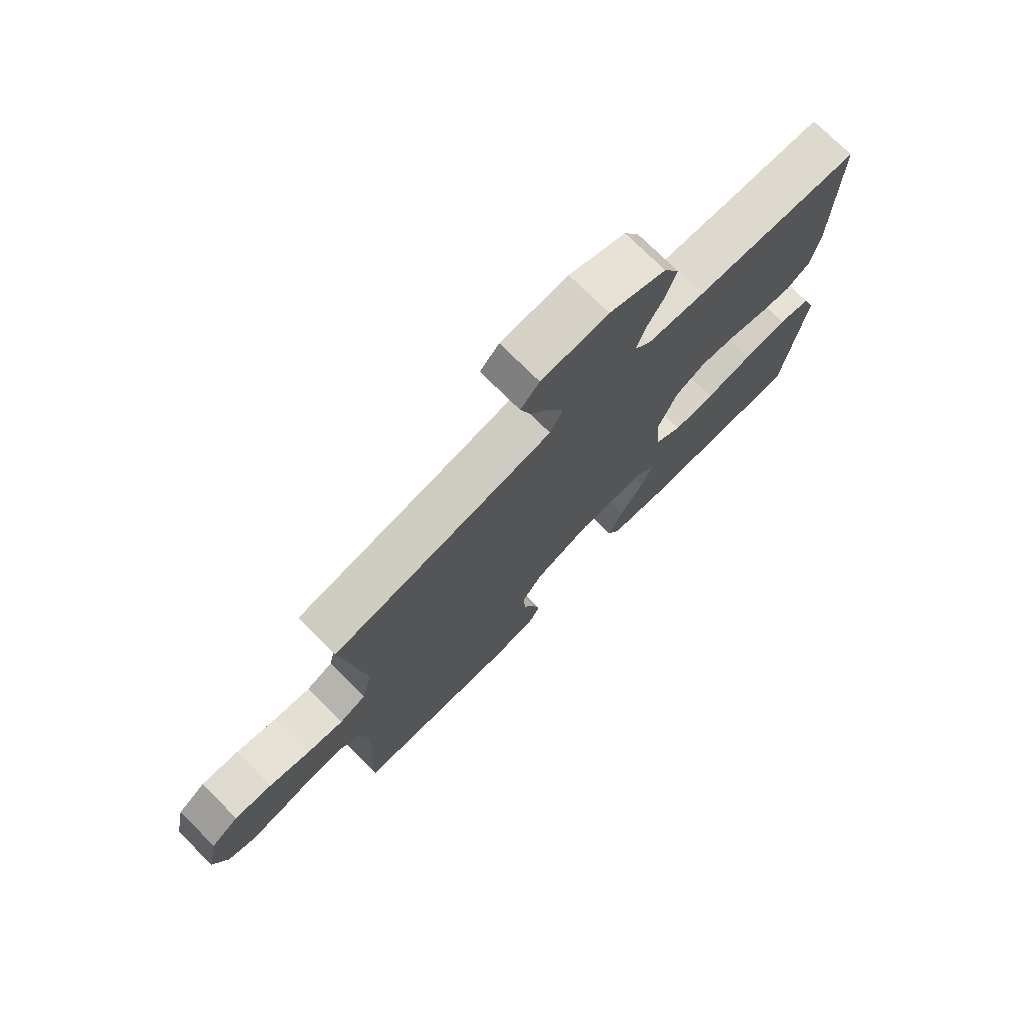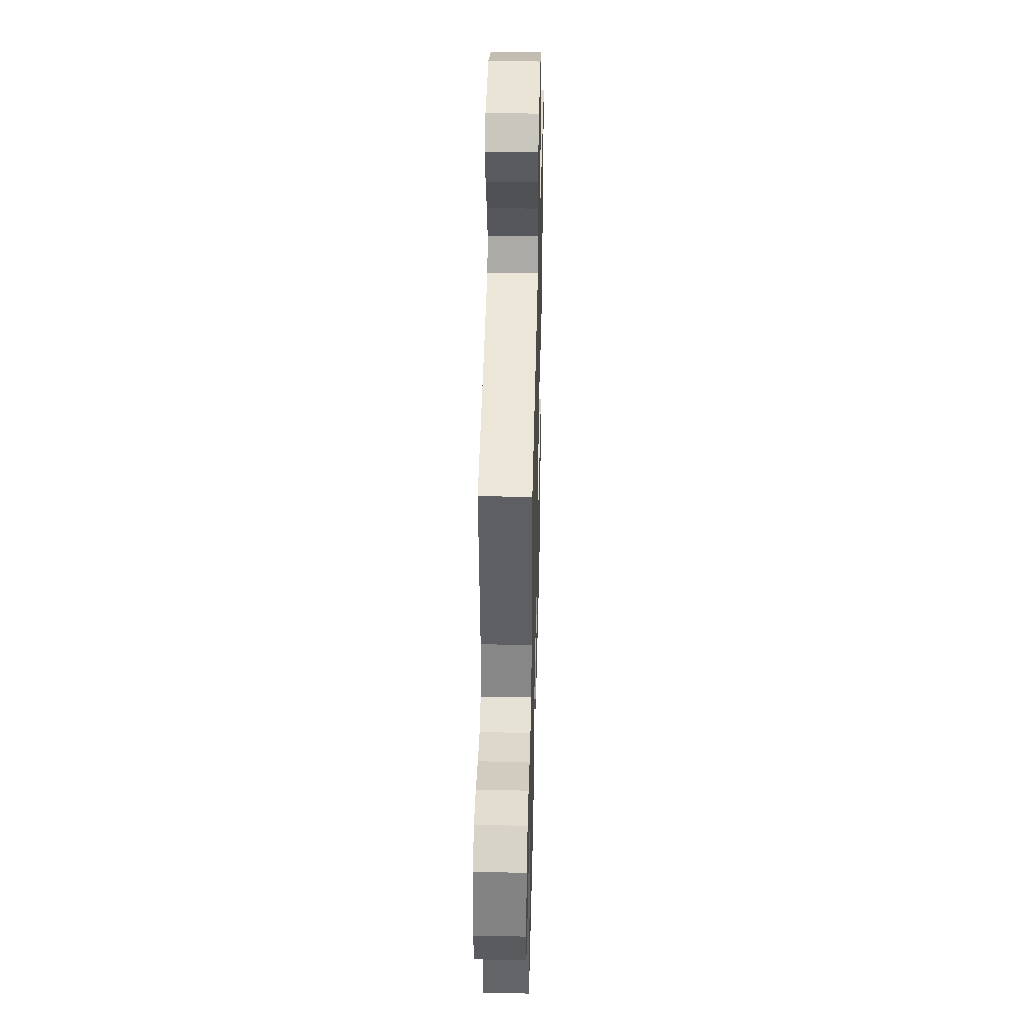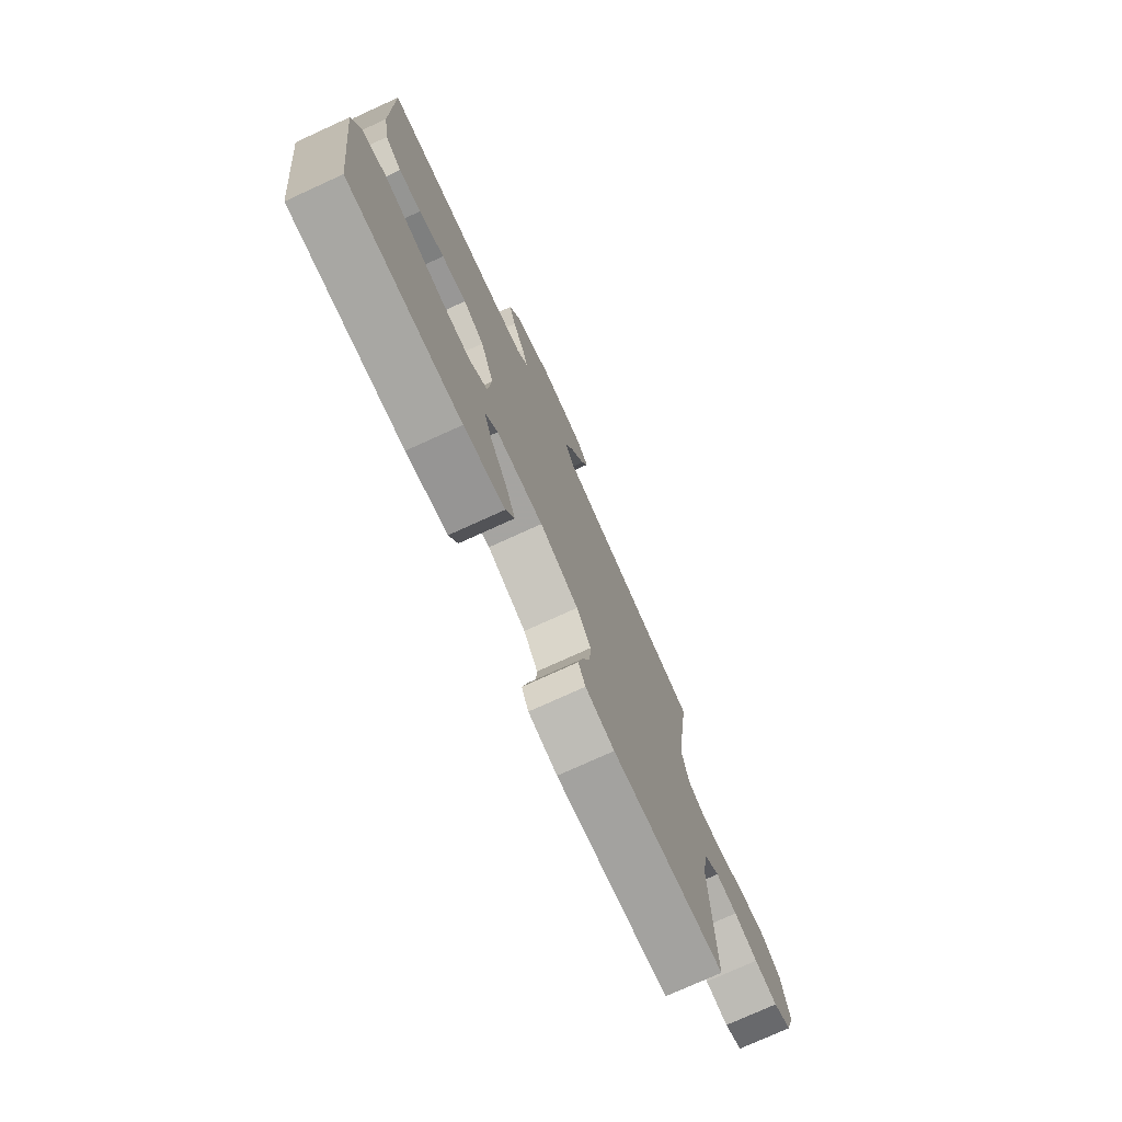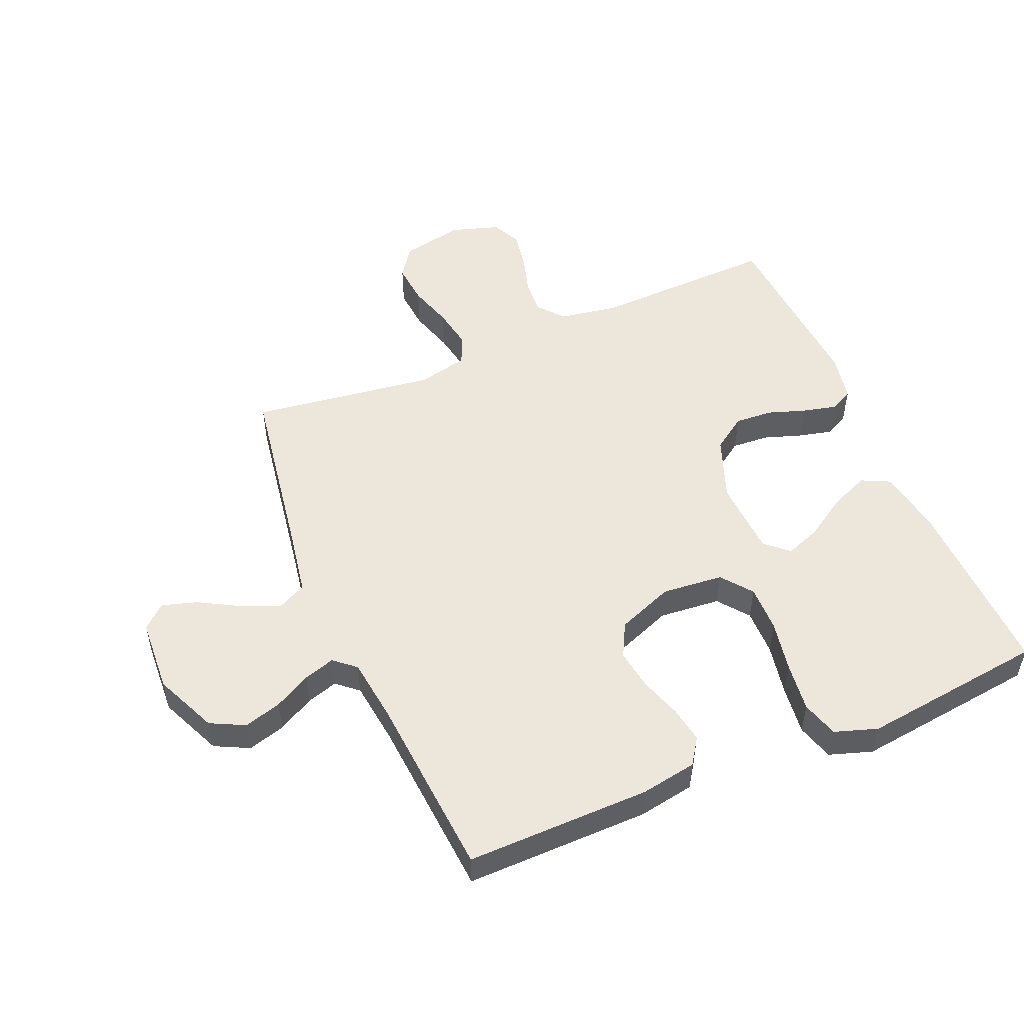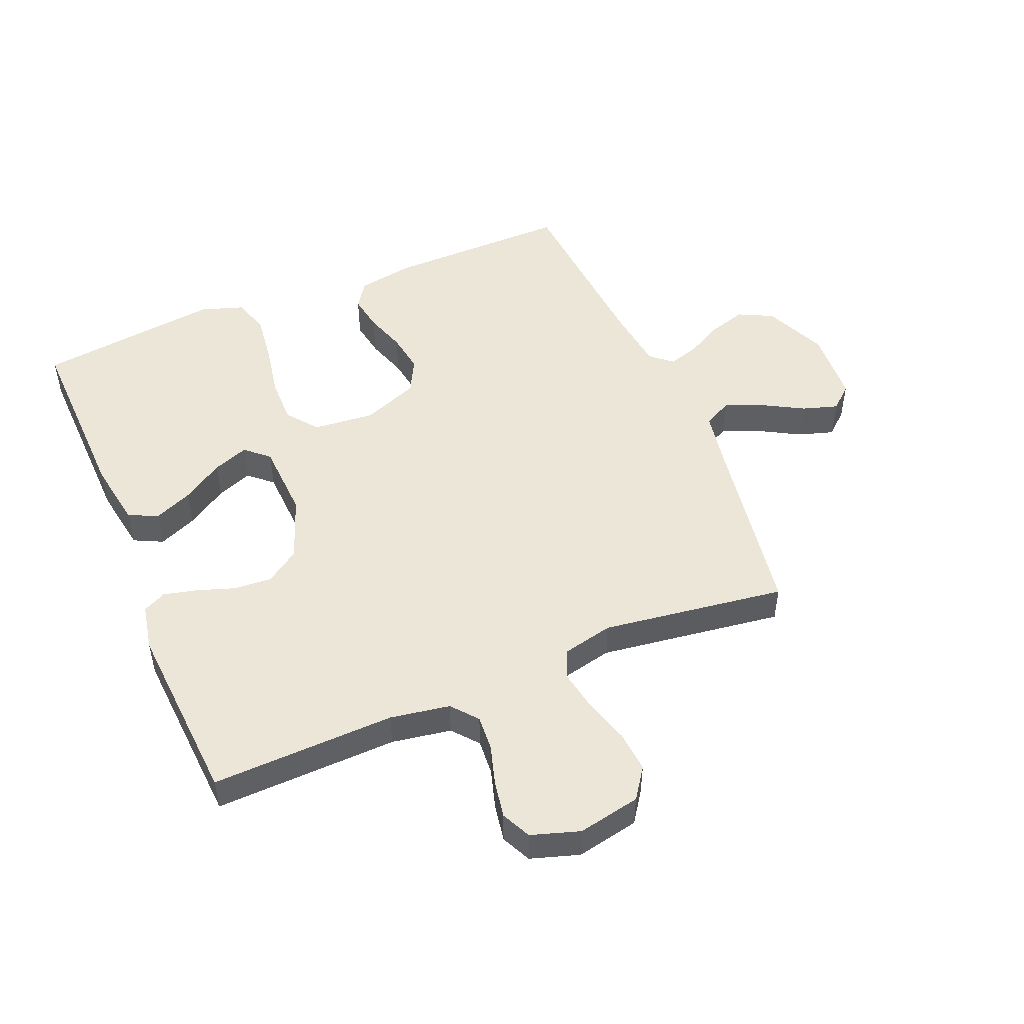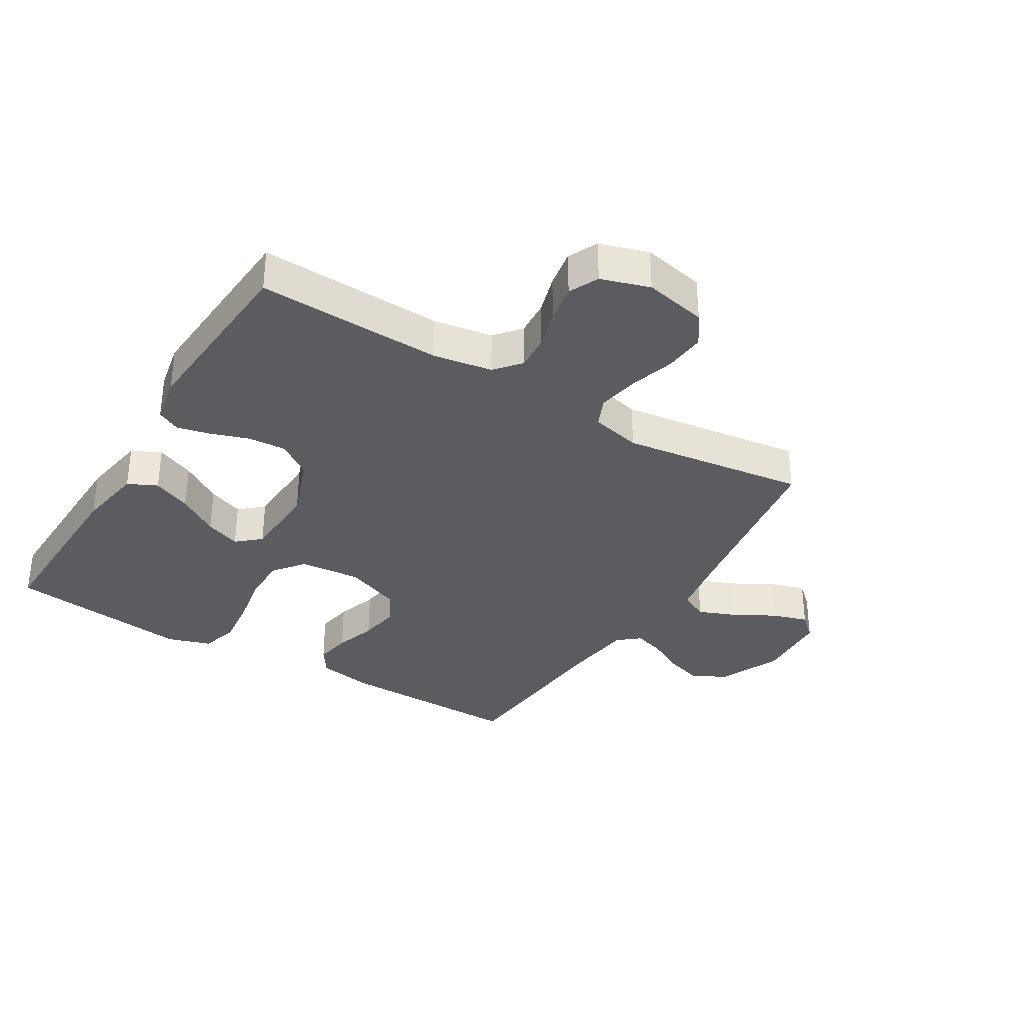
<metadata>
{"format":"obj","ext":"obj","renderer":"f3d","projection":"perspective","resolution":1024,"background":"white","views":[{"elev":75.1,"azim":-45.2,"up":"+Z"},{"elev":40.5,"azim":-88.6,"up":"+Z"},{"elev":-75.8,"azim":114.5,"up":"+Z"},{"elev":51.6,"azim":67.0,"up":"+Y"},{"elev":49.5,"azim":-112.6,"up":"+Y"},{"elev":-34.0,"azim":-121.3,"up":"+Y"}]}
</metadata>
<code>
v 0.5 0.07 0.5
v 0.496 0.07 0.2
v 0.48 0.07 0.108
v 0.437 0.07 0.079
v 0.378 0.07 0.089
v 0.311 0.07 0.111
v 0.245 0.07 0.121
v 0.189 0.07 0.092
v 0.153 0.07 0
v 0.162 0.07 -0.1
v 0.212 0.07 -0.139
v 0.288 0.07 -0.138
v 0.373 0.07 -0.122
v 0.454 0.07 -0.112
v 0.514 0.07 -0.13
v 0.537 0.07 -0.2
v 0.5 0.07 -0.5
v 0.2 0.07 -0.492
v 0.091 0.07 -0.474
v 0.068 0.07 -0.427
v 0.095 0.07 -0.364
v 0.138 0.07 -0.297
v 0.16 0.07 -0.239
v 0.126 0.07 -0.201
v 0 0.07 -0.195
v -0.104 0.07 -0.234
v -0.142 0.07 -0.289
v -0.138 0.07 -0.351
v -0.117 0.07 -0.413
v -0.104 0.07 -0.467
v -0.123 0.07 -0.505
v -0.2 0.07 -0.52
v -0.5 0.07 -0.5
v -0.49 0.07 -0.2
v -0.506 0.07 -0.103
v -0.548 0.07 -0.068
v -0.606 0.07 -0.072
v -0.67 0.07 -0.091
v -0.732 0.07 -0.102
v -0.78 0.07 -0.079
v -0.805 0.07 0
v -0.784 0.07 0.102
v -0.734 0.07 0.137
v -0.666 0.07 0.131
v -0.593 0.07 0.109
v -0.526 0.07 0.097
v -0.478 0.07 0.118
v -0.459 0.07 0.2
v -0.5 0.07 0.5
v -0.2 0.07 0.548
v -0.098 0.07 0.566
v -0.075 0.07 0.612
v -0.1 0.07 0.674
v -0.137 0.07 0.74
v -0.155 0.07 0.798
v -0.121 0.07 0.836
v 0 0.07 0.843
v 0.102 0.07 0.798
v 0.13 0.07 0.742
v 0.112 0.07 0.681
v 0.08 0.07 0.622
v 0.064 0.07 0.571
v 0.094 0.07 0.536
v 0.2 0.07 0.523
v 0.5 0 0.5
v 0.496 0 0.2
v 0.48 0 0.108
v 0.437 0 0.079
v 0.378 0 0.089
v 0.311 0 0.111
v 0.245 0 0.121
v 0.189 0 0.092
v 0.153 0 0
v 0.162 0 -0.1
v 0.212 0 -0.139
v 0.288 0 -0.138
v 0.373 0 -0.122
v 0.454 0 -0.112
v 0.514 0 -0.13
v 0.537 0 -0.2
v 0.5 0 -0.5
v 0.2 0 -0.492
v 0.091 0 -0.474
v 0.068 0 -0.427
v 0.095 0 -0.364
v 0.138 0 -0.297
v 0.16 0 -0.239
v 0.126 0 -0.201
v 0 0 -0.195
v -0.104 0 -0.234
v -0.142 0 -0.289
v -0.138 0 -0.351
v -0.117 0 -0.413
v -0.104 0 -0.467
v -0.123 0 -0.505
v -0.2 0 -0.52
v -0.5 0 -0.5
v -0.49 0 -0.2
v -0.506 0 -0.103
v -0.548 0 -0.068
v -0.606 0 -0.072
v -0.67 0 -0.091
v -0.732 0 -0.102
v -0.78 0 -0.079
v -0.805 0 0
v -0.784 0 0.102
v -0.734 0 0.137
v -0.666 0 0.131
v -0.593 0 0.109
v -0.526 0 0.097
v -0.478 0 0.118
v -0.459 0 0.2
v -0.5 0 0.5
v -0.2 0 0.548
v -0.098 0 0.566
v -0.075 0 0.612
v -0.1 0 0.674
v -0.137 0 0.74
v -0.155 0 0.798
v -0.121 0 0.836
v 0 0 0.843
v 0.102 0 0.798
v 0.13 0 0.742
v 0.112 0 0.681
v 0.08 0 0.622
v 0.064 0 0.571
v 0.094 0 0.536
v 0.2 0 0.523
f 59 60 61
f 58 59 61
f 57 58 61
f 56 57 61
f 55 56 61
f 54 55 61
f 53 54 61
f 52 53 61 62
f 51 52 62 63
f 48 49 50
f 50 51 63
f 48 50 63
f 47 48 63
f 43 44 45
f 42 43 45
f 41 42 45
f 40 41 45
f 39 40 45
f 38 39 45
f 37 38 45
f 36 37 45 46
f 35 36 46 47
f 32 33 34
f 31 32 34
f 30 31 34
f 29 30 34
f 28 29 34
f 34 35 47
f 28 34 47
f 27 28 47
f 20 21 22
f 19 20 22
f 18 19 22
f 17 18 22
f 16 17 22
f 15 16 22
f 14 15 22
f 13 14 22
f 12 13 22
f 11 12 22 23
f 10 11 23 24
f 4 5 6
f 3 4 6
f 2 3 6
f 1 2 6
f 64 1 6
f 64 6 7
f 47 63 64
f 27 47 64
f 26 27 64
f 25 26 64
f 9 10 24 25
f 8 9 25 64
f 7 8 64
f 125 124 123
f 125 123 122
f 125 122 121
f 125 121 120
f 125 120 119
f 125 119 118
f 125 118 117
f 126 125 117 116
f 127 126 116 115
f 114 113 112
f 127 115 114
f 127 114 112
f 127 112 111
f 109 108 107
f 109 107 106
f 109 106 105
f 109 105 104
f 109 104 103
f 109 103 102
f 109 102 101
f 110 109 101 100
f 111 110 100 99
f 98 97 96
f 98 96 95
f 98 95 94
f 98 94 93
f 98 93 92
f 111 99 98
f 111 98 92
f 111 92 91
f 86 85 84
f 86 84 83
f 86 83 82
f 86 82 81
f 86 81 80
f 86 80 79
f 86 79 78
f 86 78 77
f 86 77 76
f 87 86 76 75
f 88 87 75 74
f 70 69 68
f 70 68 67
f 70 67 66
f 70 66 65
f 70 65 128
f 71 70 128
f 128 127 111
f 128 111 91
f 128 91 90
f 128 90 89
f 89 88 74 73
f 128 89 73 72
f 128 72 71
f 1 65 66 2
f 2 66 67 3
f 3 67 68 4
f 4 68 69 5
f 5 69 70 6
f 6 70 71 7
f 7 71 72 8
f 8 72 73 9
f 9 73 74 10
f 10 74 75 11
f 11 75 76 12
f 12 76 77 13
f 13 77 78 14
f 14 78 79 15
f 15 79 80 16
f 16 80 81 17
f 17 81 82 18
f 18 82 83 19
f 19 83 84 20
f 20 84 85 21
f 21 85 86 22
f 22 86 87 23
f 23 87 88 24
f 24 88 89 25
f 25 89 90 26
f 26 90 91 27
f 27 91 92 28
f 28 92 93 29
f 29 93 94 30
f 30 94 95 31
f 31 95 96 32
f 32 96 97 33
f 33 97 98 34
f 34 98 99 35
f 35 99 100 36
f 36 100 101 37
f 37 101 102 38
f 38 102 103 39
f 39 103 104 40
f 40 104 105 41
f 41 105 106 42
f 42 106 107 43
f 43 107 108 44
f 44 108 109 45
f 45 109 110 46
f 46 110 111 47
f 47 111 112 48
f 48 112 113 49
f 49 113 114 50
f 50 114 115 51
f 51 115 116 52
f 52 116 117 53
f 53 117 118 54
f 54 118 119 55
f 55 119 120 56
f 56 120 121 57
f 57 121 122 58
f 58 122 123 59
f 59 123 124 60
f 60 124 125 61
f 61 125 126 62
f 62 126 127 63
f 63 127 128 64
f 64 128 65 1

</code>
